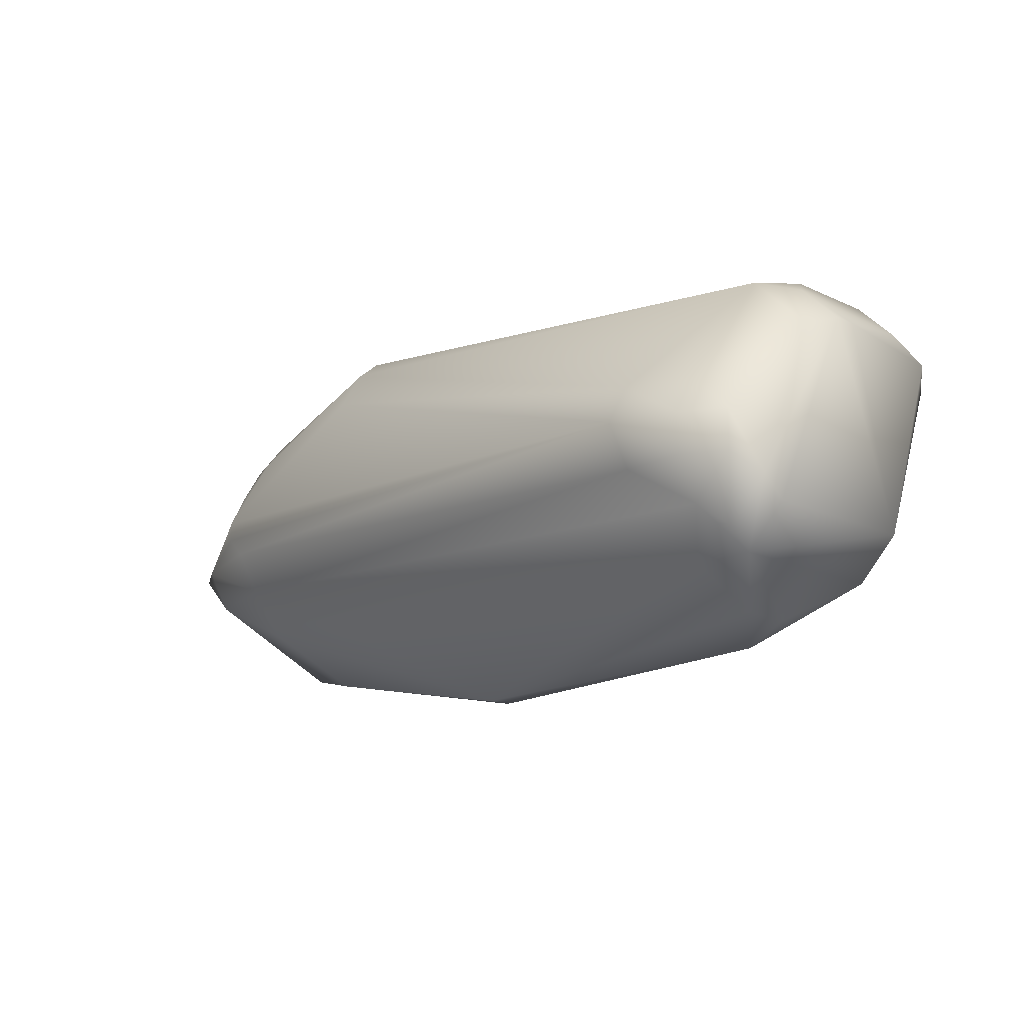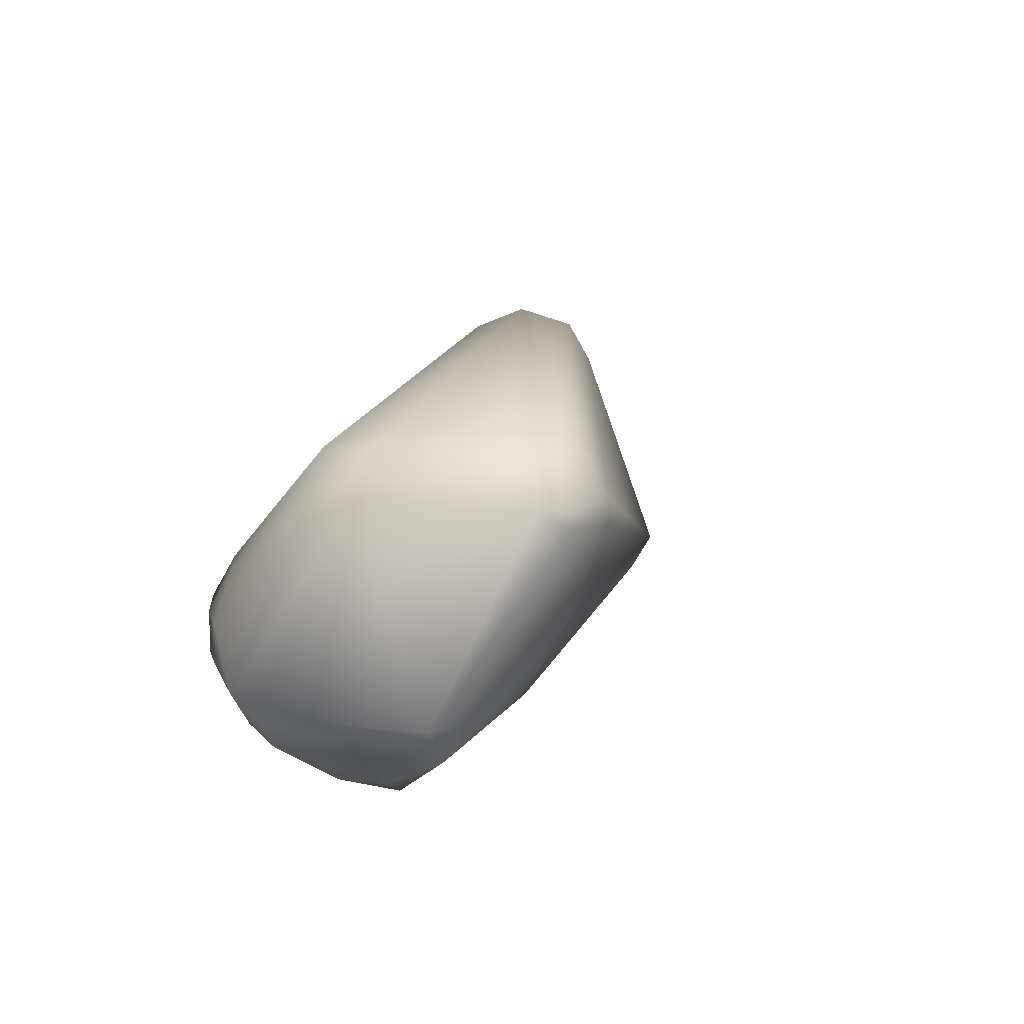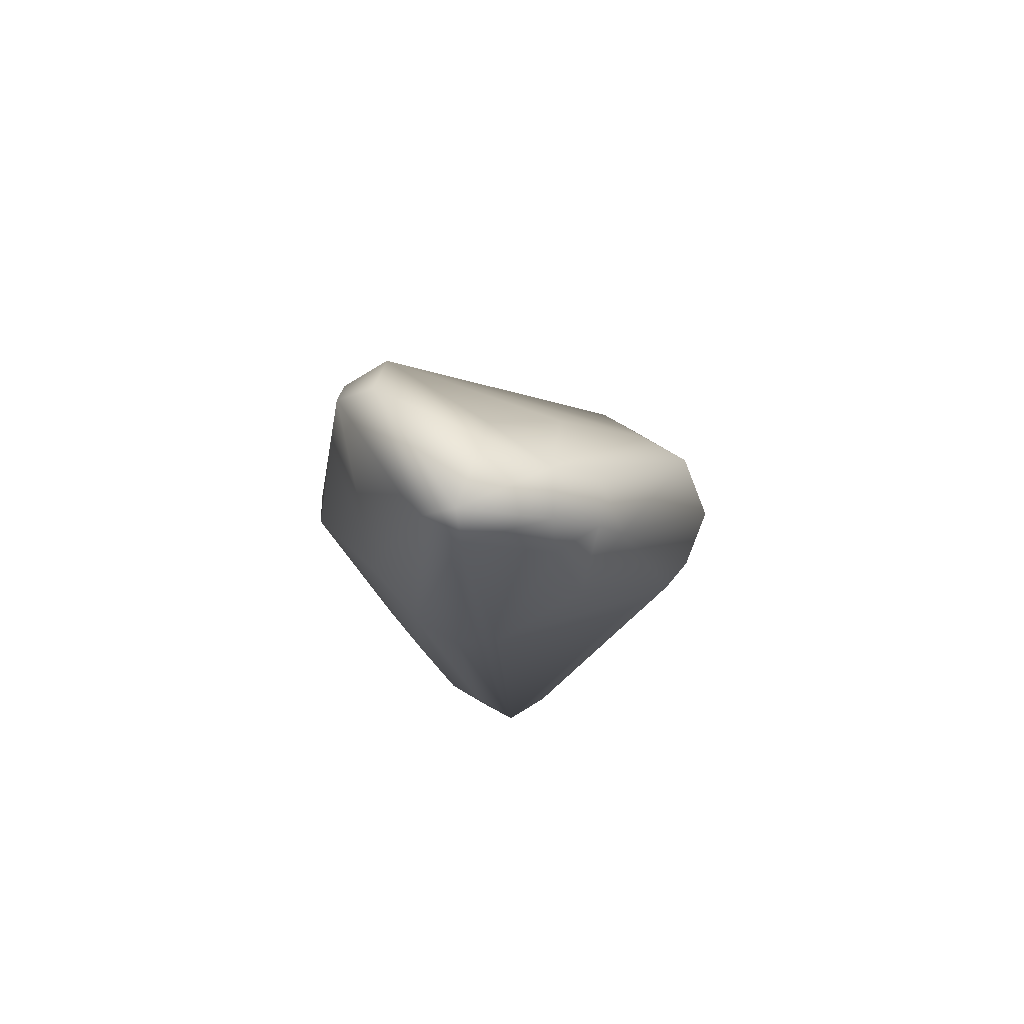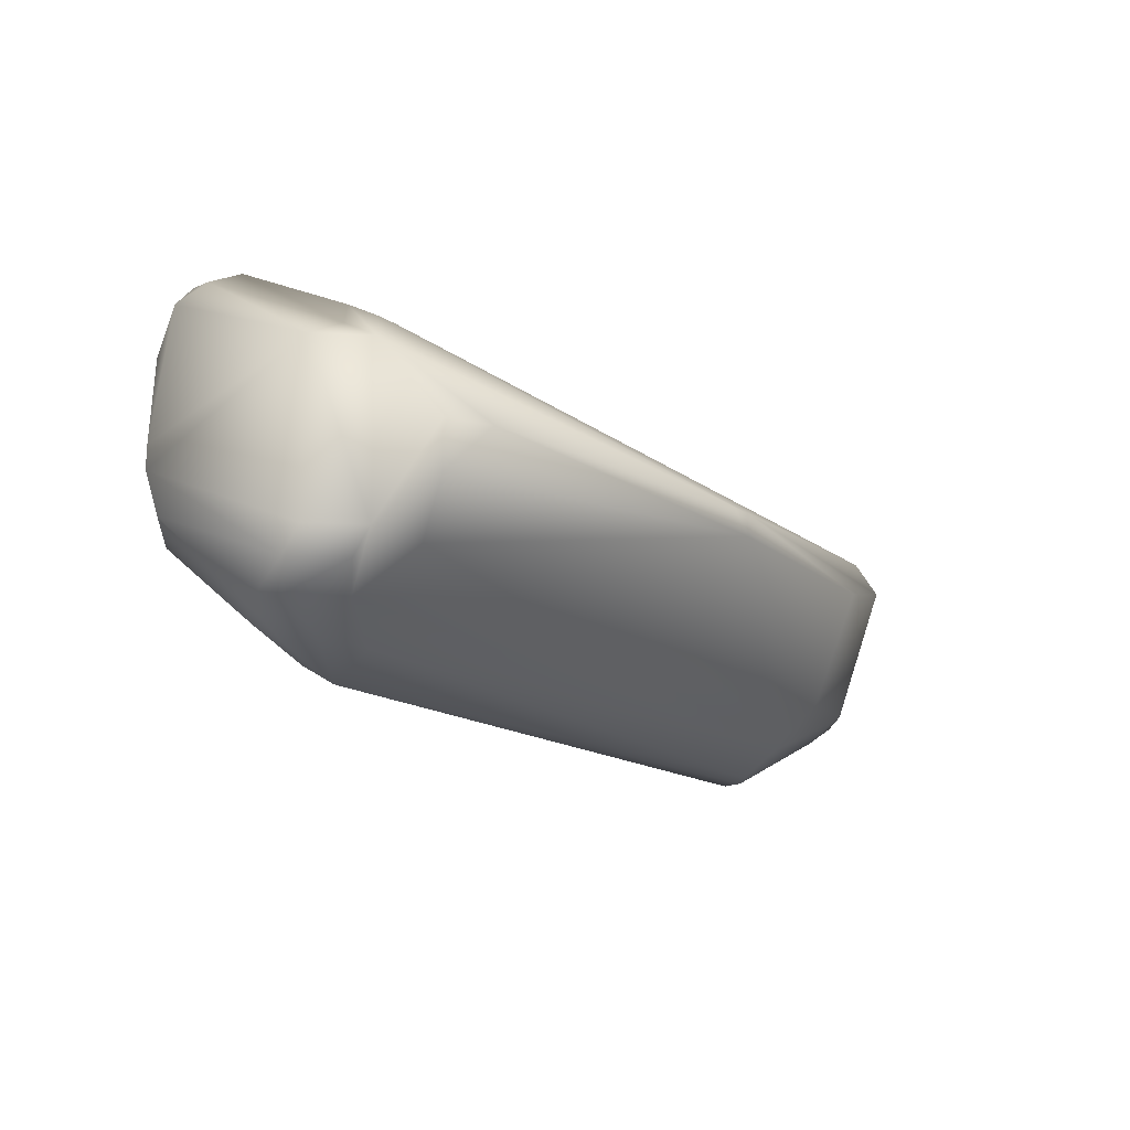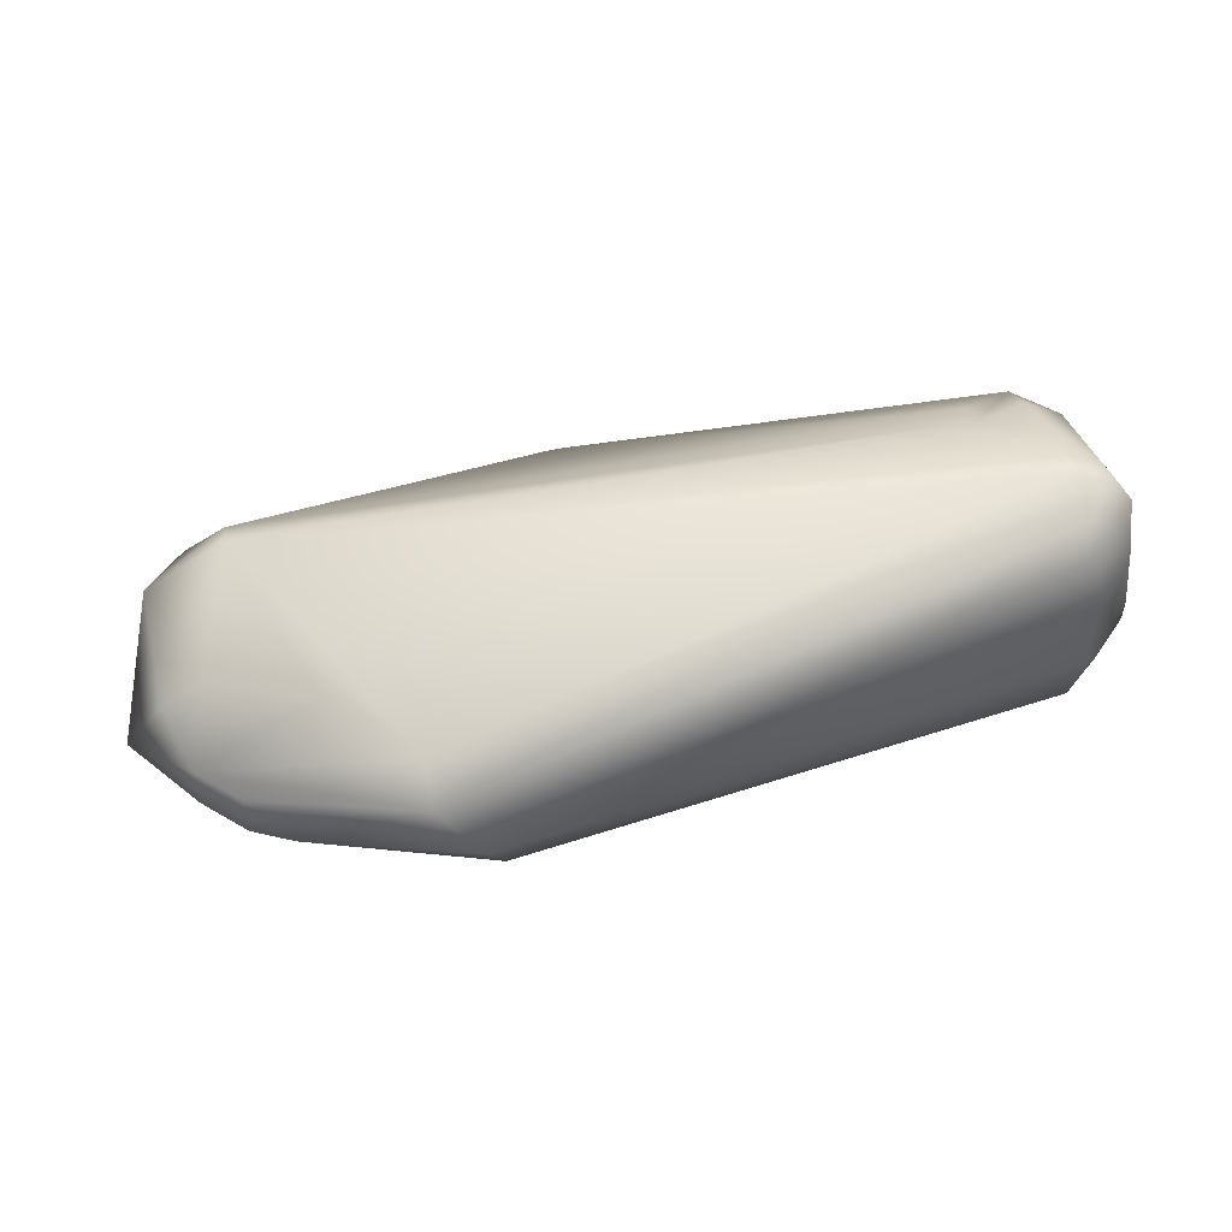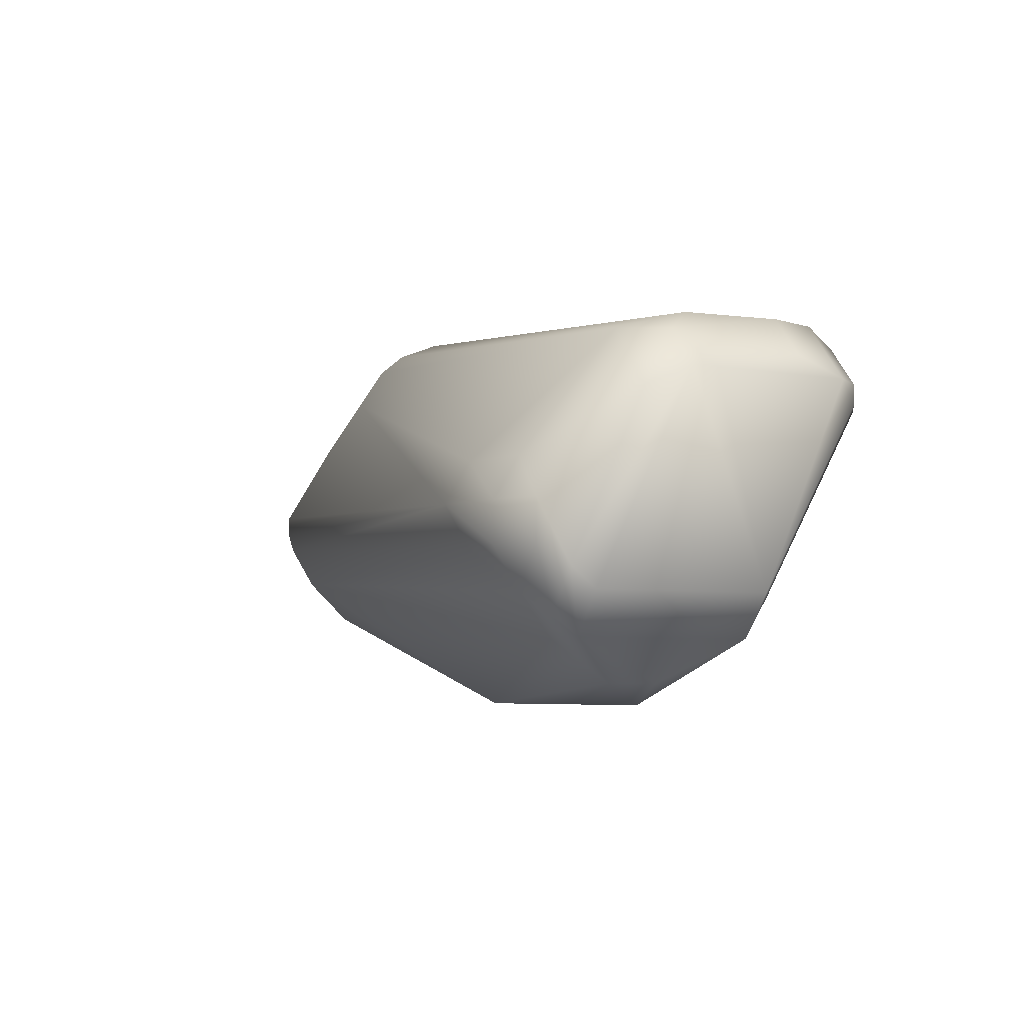
<metadata>
{"format":"obj","ext":"obj","renderer":"f3d","projection":"perspective","resolution":1024,"background":"white","views":[{"elev":-16.6,"azim":-133.4,"up":"+Y"},{"elev":10.8,"azim":-73.6,"up":"+Y"},{"elev":-10.7,"azim":94.8,"up":"+Z"},{"elev":-18.6,"azim":-50.0,"up":"+Z"},{"elev":50.0,"azim":168.0,"up":"+Z"},{"elev":-5.4,"azim":-111.8,"up":"+Y"}]}
</metadata>
<code>
v 0.3301 0.5449 -0.05079
v 0.3184 0.5371 -0.04617
v 0.3184 0.5449 -0.04617
v 0.3301 0.5371 -0.04617
v 0.3301 0.5527 -0.04617
v 0.4473 0.5449 -0.04617
v 0.4512 0.5488 -0.04617
v 0.4512 0.5527 -0.04617
v 0.3105 0.5371 -0.04155
v 0.3105 0.5449 -0.04155
v 0.3184 0.5293 -0.04155
v 0.3184 0.5527 -0.04155
v 0.4473 0.5371 -0.04155
v 0.3066 0.5332 -0.03694
v 0.3145 0.5254 -0.03694
v 0.4238 0.5762 -0.03694
v 0.4512 0.5684 -0.03694
v 0.3066 0.5293 -0.03232
v 0.3145 0.5215 -0.03232
v 0.3262 0.5215 -0.03232
v 0.4238 0.584 -0.03232
v 0.4512 0.5293 -0.03232
v 0.4668 0.5645 -0.03232
v 0.4785 0.5488 -0.03232
v 0.4238 0.5879 -0.0277
v 0.459 0.5762 -0.0277
v 0.4668 0.5723 -0.0277
v 0.4746 0.5645 -0.0277
v 0.4785 0.541 -0.0277
v 0.4863 0.5488 -0.0277
v 0.3066 0.5645 -0.02309
v 0.3184 0.5762 -0.02309
v 0.3223 0.5137 -0.02309
v 0.4277 0.5918 -0.01847
v 0.4668 0.5723 -0.01847
v 0.4746 0.5645 -0.01847
v 0.3066 0.5684 -0.01385
v 0.3145 0.5762 -0.01385
v 0.3223 0.5137 -0.01385
v 0.3301 0.5098 -0.01385
v 0.4004 0.5098 -0.01385
v 0.4785 0.5527 -0.01385
v 0.3066 0.5684 -0.009234
v 0.3184 0.5801 -0.009234
v 0.3965 0.5098 -0.009234
v 0.4004 0.5098 -0.009234
v 0.4355 0.5879 -0.009234
v 0.4551 0.5215 -0.009234
v 0.4707 0.5527 -0.009234
v 0.4355 0.5801 -0.004617
v 0.4512 0.5645 -0.004617
v 0.4707 0.5254 -0.004617
v 0.4785 0.5332 -0.004617
v 0.3066 0.5293 0
v 0.3145 0.5215 0
v 0.4629 0.5254 0
v 0.3145 0.5293 0.004617
v 0.4629 0.5332 0.004617
v 0.3105 0.5723 0.009234
v 0.3184 0.5801 0.009234
v 0.3301 0.5371 0.01385
v 0.334 0.5371 0.01385
v 0.3105 0.5684 0.01847
v 0.3223 0.5801 0.01847
v 0.3301 0.5449 0.01847
v 0.334 0.5449 0.01847
v 0.3145 0.5645 0.02309
v 0.3145 0.5684 0.02309
v 0.3223 0.5762 0.02309
v 0.3223 0.5645 0.0277
v 0.3223 0.5684 0.0277
f 1 16 8
f 7 1 8
f 32 44 34
f 64 47 34
f 54 63 43
f 25 32 34
f 29 22 13
f 52 22 29
f 40 45 55
f 66 58 70
f 28 23 27
f 31 10 14
f 57 54 55
f 60 64 34
f 44 60 34
f 69 47 64
f 50 58 51
f 67 63 54
f 17 26 27
f 26 25 34
f 7 6 1
f 52 56 46
f 56 62 46
f 48 52 46
f 52 48 22
f 45 61 55
f 58 49 51
f 36 42 30
f 28 36 30
f 11 4 13
f 22 41 13
f 41 48 46
f 48 41 22
f 39 40 55
f 63 59 43
f 38 44 32
f 67 68 63
f 26 21 25
f 21 26 17
f 25 21 32
f 29 24 30
f 24 6 7
f 24 7 8
f 23 24 8
f 65 66 70
f 42 53 30
f 5 12 32
f 21 5 32
f 20 11 13
f 41 20 13
f 2 3 1
f 12 3 10
f 10 9 14
f 68 71 69
f 58 71 70
f 50 71 58
f 33 41 40
f 33 20 41
f 39 33 40
f 23 17 27
f 17 23 8
f 18 37 14
f 37 31 14
f 37 18 54
f 37 54 43
f 67 57 70
f 57 67 54
f 26 35 27
f 26 47 35
f 47 26 34
f 56 66 62
f 66 56 58
f 61 45 46
f 62 61 46
f 47 36 35
f 36 49 42
f 50 36 47
f 36 50 51
f 49 36 51
f 35 36 27
f 36 28 27
f 12 10 31
f 12 31 32
f 6 4 1
f 4 6 13
f 45 41 46
f 41 45 40
f 4 2 1
f 2 4 11
f 59 63 64
f 60 59 64
f 38 37 43
f 38 59 60
f 38 60 44
f 59 38 43
f 37 38 31
f 31 38 32
f 63 68 64
f 68 69 64
f 21 17 8
f 16 21 8
f 6 24 13
f 24 29 13
f 28 24 23
f 24 28 30
f 61 65 55
f 65 57 55
f 57 65 70
f 66 65 62
f 65 61 62
f 49 53 42
f 53 49 58
f 56 53 58
f 53 56 52
f 53 29 30
f 53 52 29
f 5 21 16
f 1 5 16
f 3 5 1
f 5 3 12
f 9 2 11
f 15 9 11
f 9 15 14
f 3 9 10
f 9 3 2
f 71 67 70
f 71 68 67
f 71 50 47
f 69 71 47
f 19 15 11
f 20 19 11
f 33 19 20
f 54 19 55
f 18 19 54
f 19 39 55
f 19 33 39
f 19 18 14
f 15 19 14

</code>
